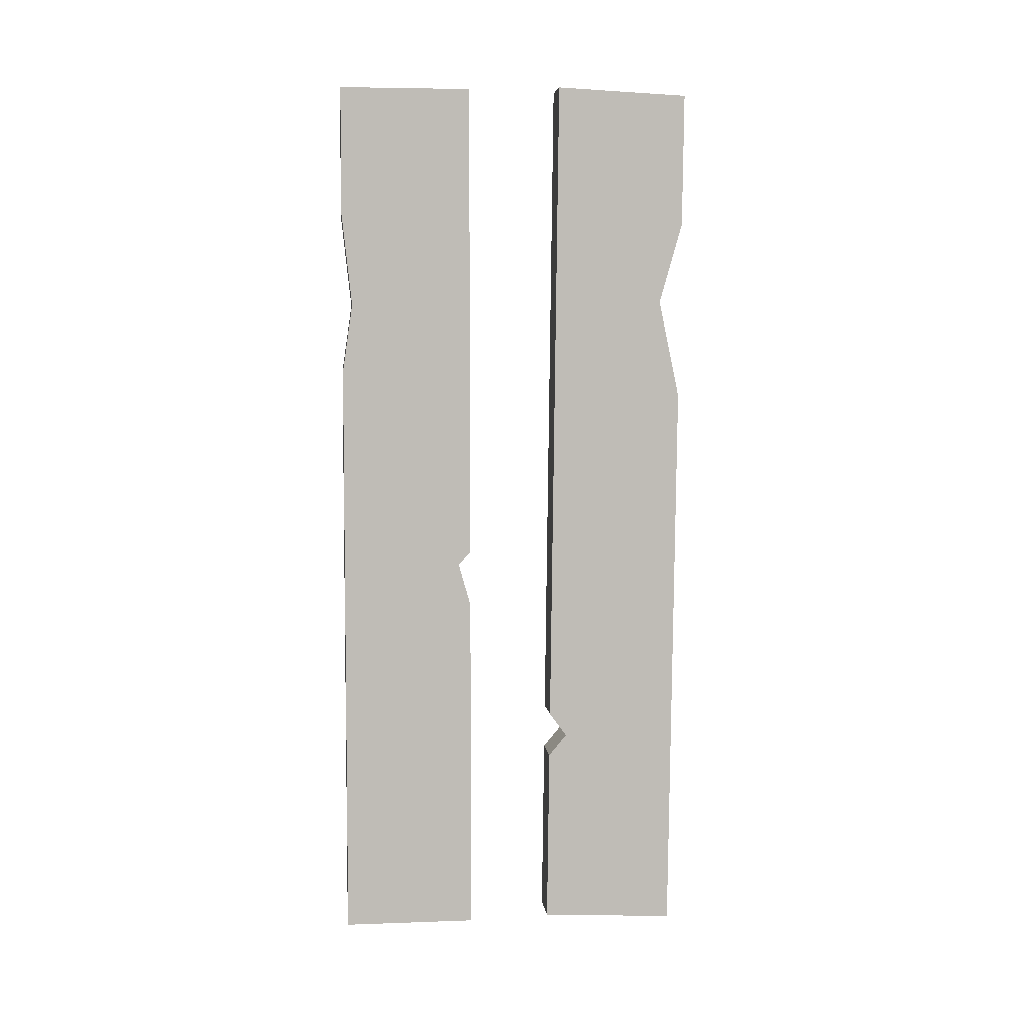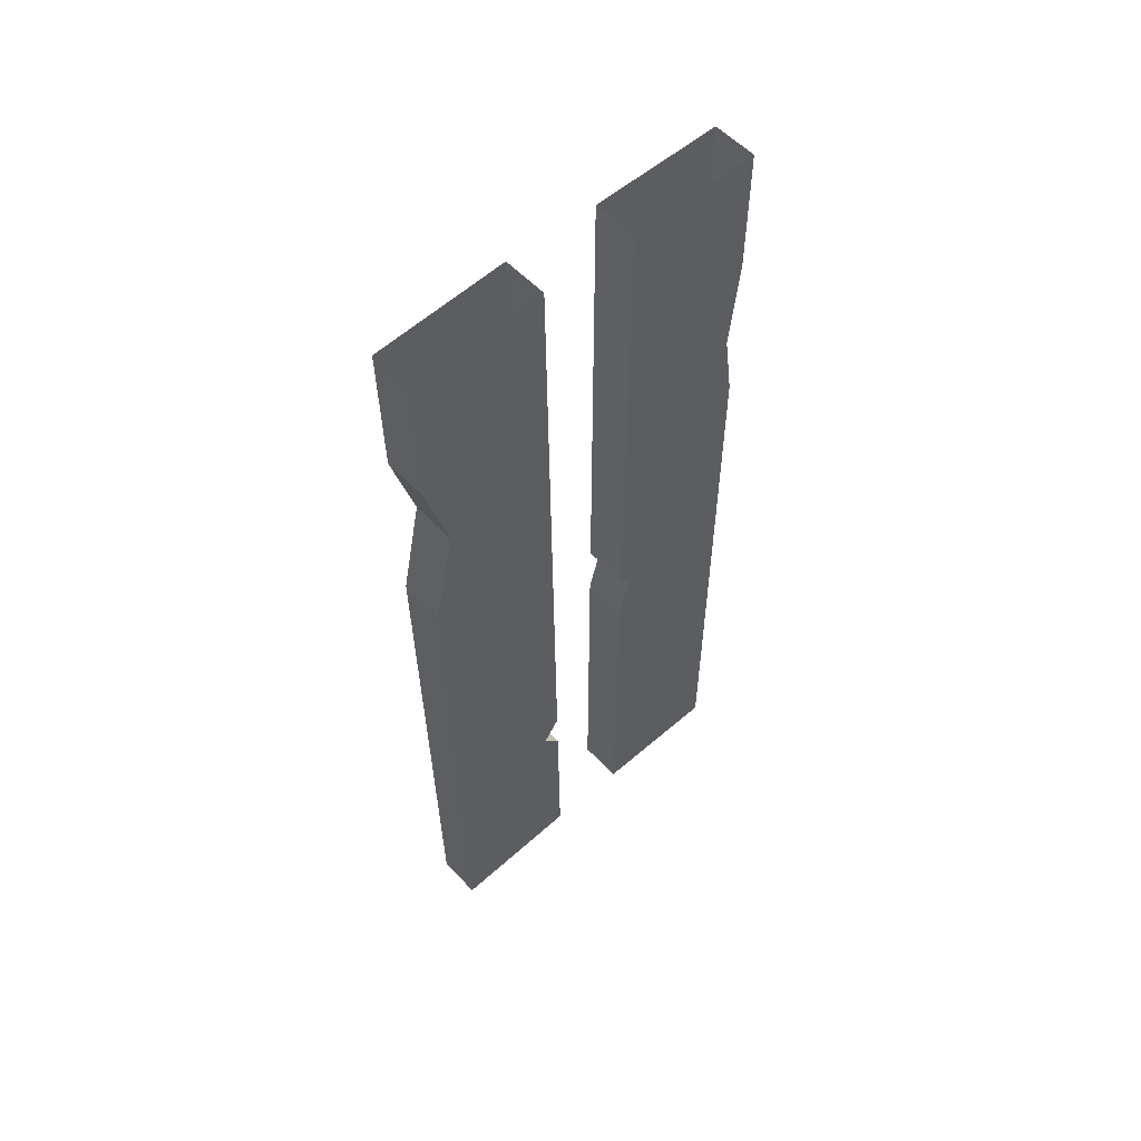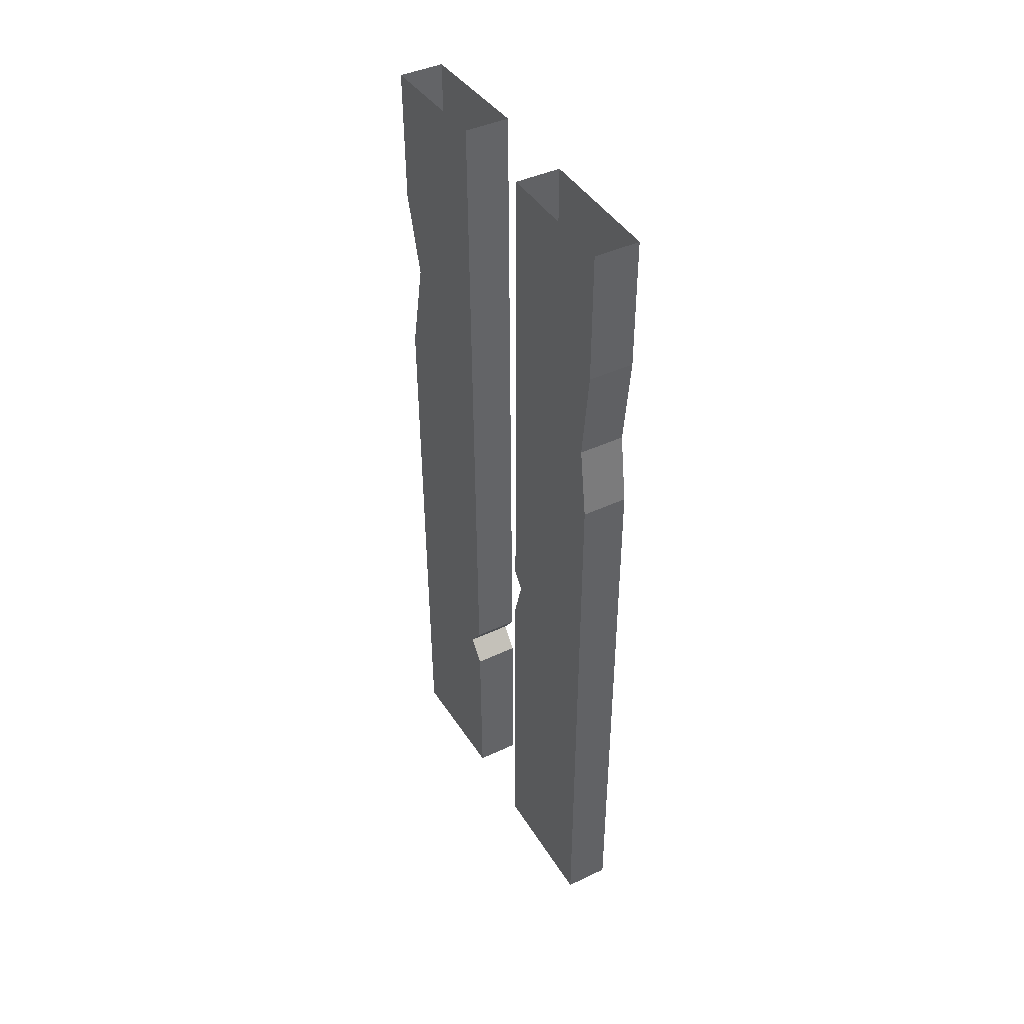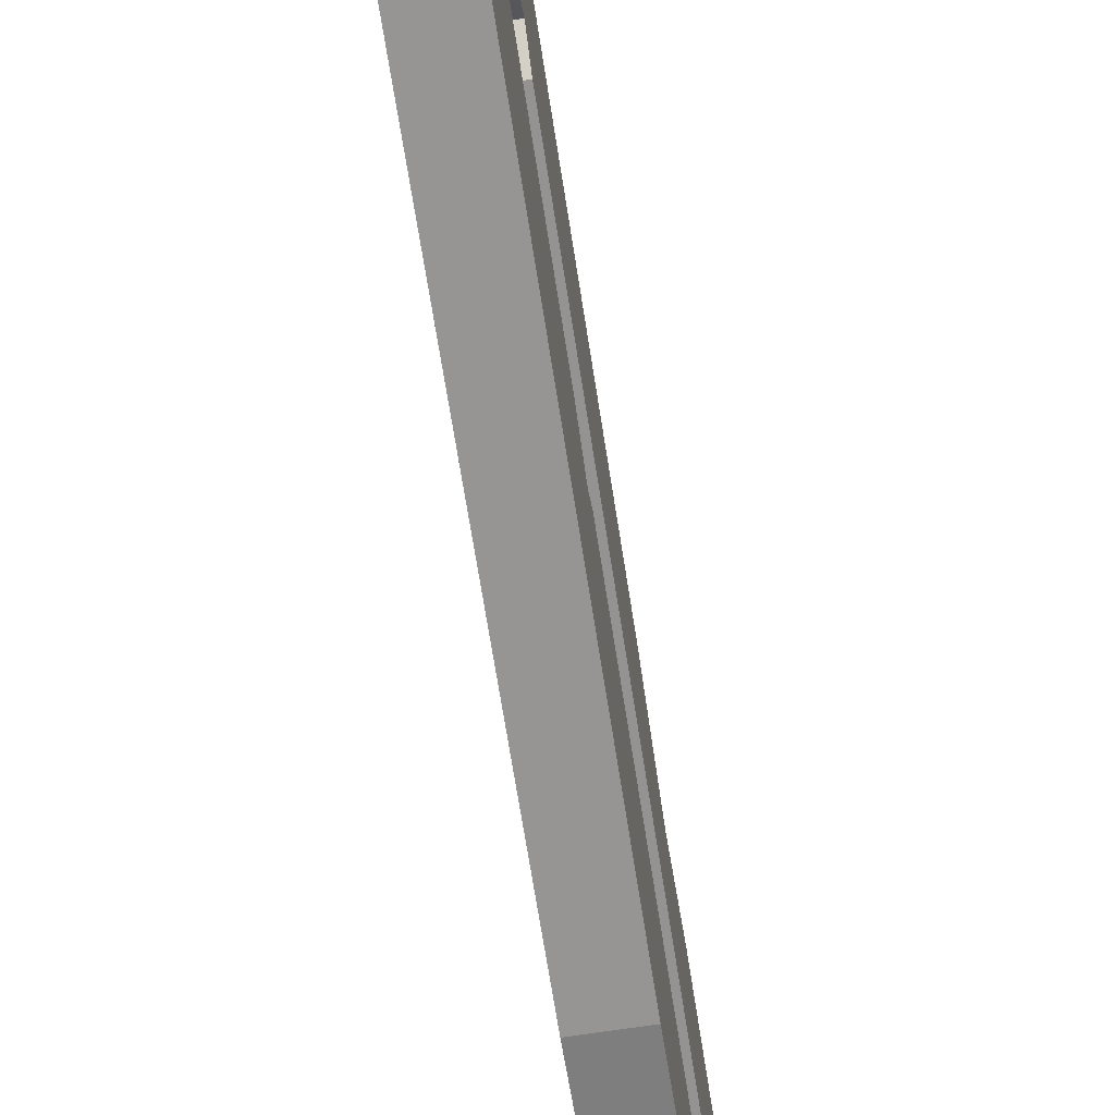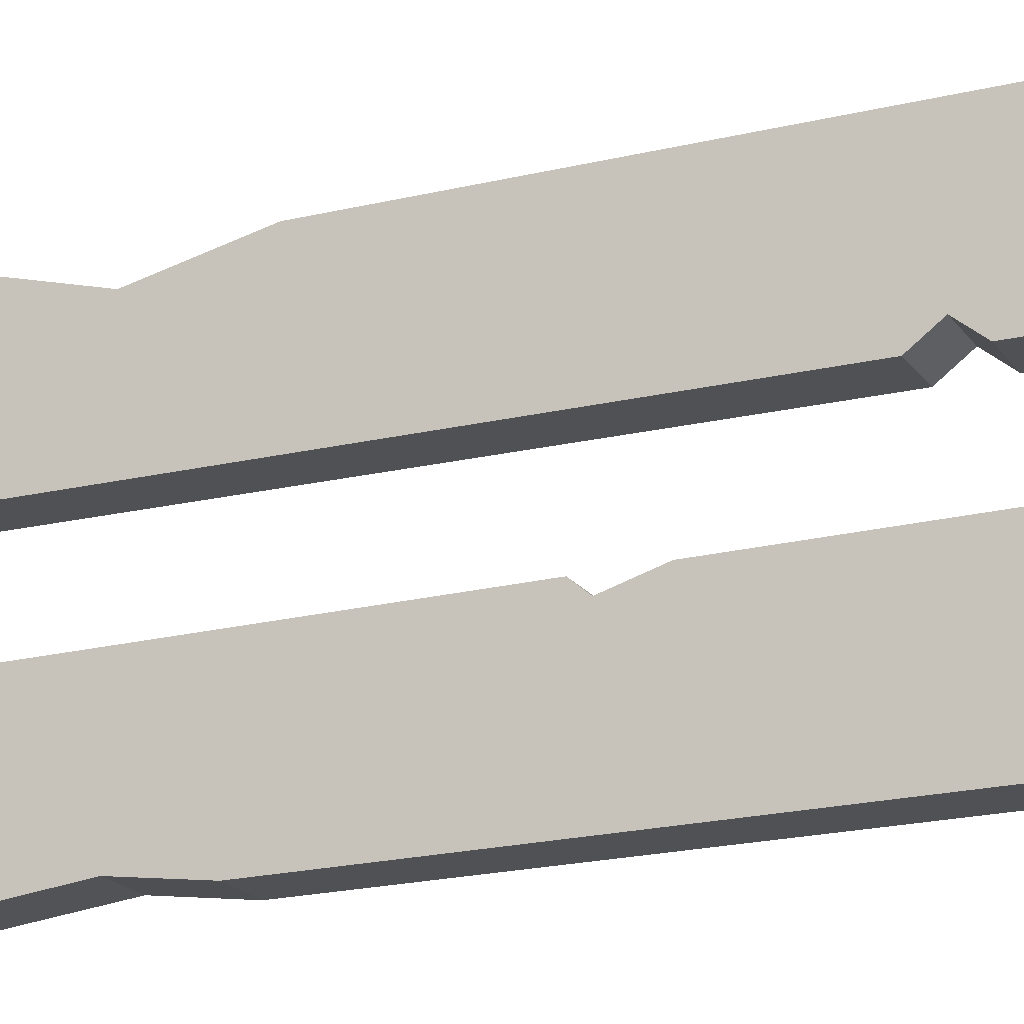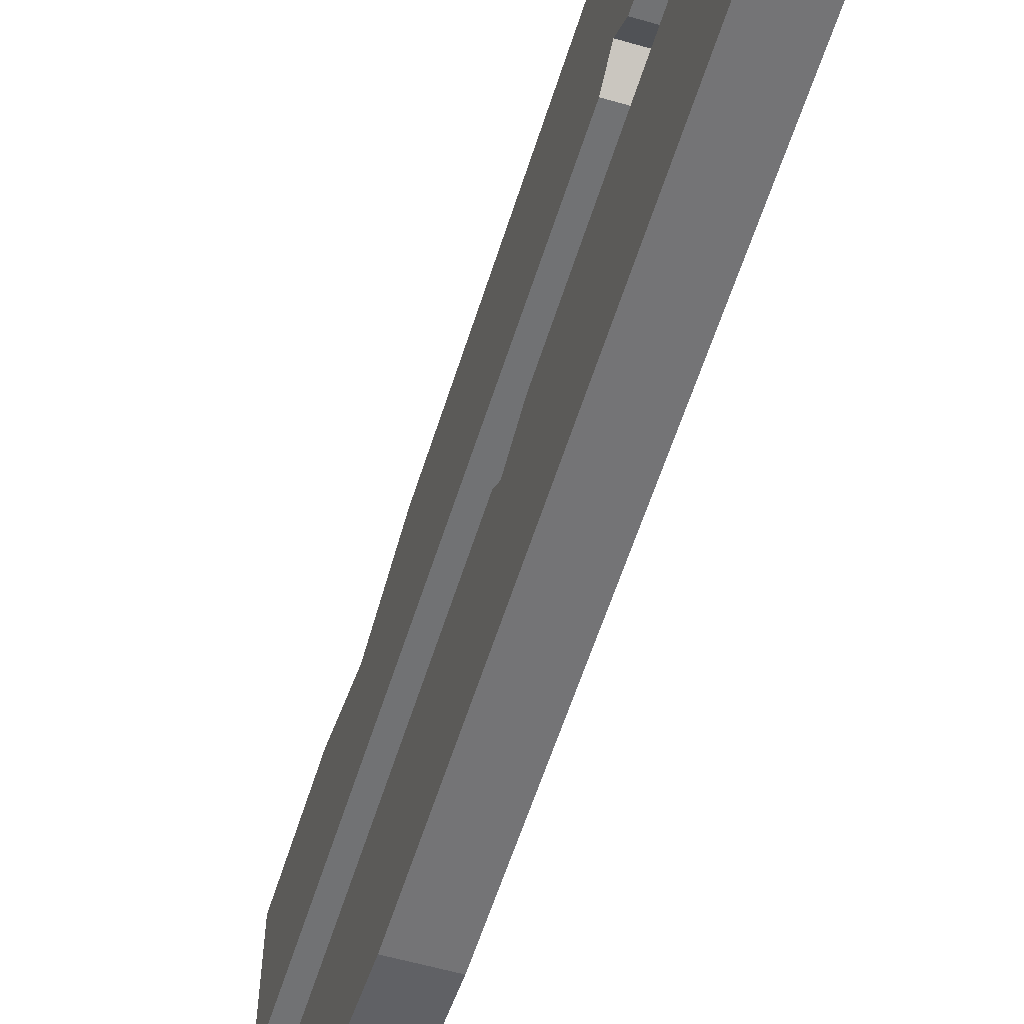
<metadata>
{"format":"obj","ext":"obj","renderer":"f3d","projection":"perspective","resolution":1024,"background":"white","views":[{"elev":5.6,"azim":83.8,"up":"+Z"},{"elev":55.8,"azim":-132.2,"up":"+Z"},{"elev":42.6,"azim":-29.3,"up":"+Z"},{"elev":-67.5,"azim":-171.2,"up":"+Y"},{"elev":-20.0,"azim":115.2,"up":"+Y"},{"elev":-56.3,"azim":163.1,"up":"+Y"}]}
</metadata>
<code>
o object1
g object1
v -0.5 0.1 1.5
v -0.5 0.4 1.5
v -0.5 0.4 0.41
v -0.5 0.3723 0.3785
v -0.5 0.4 0.2816
v -0.5 0.4 -0.5
v -0.5 0.1 -0.5
v -0.5 0.1 0.8406
v -0.5 0.1227 0.9981
v -0.5 0.1 1.207
v -0.4 0.1 1.207
v -0.4 0.1 1.5
v -0.4 0.4 1.5
v -0.4 0.4 0.41
v -0.4 0.3723 0.3785
v -0.4 0.4 0.2816
v -0.4 0.4 -0.5
v -0.4 0.1 -0.5
v -0.4 0.1 0.8406
v -0.4 0.1227 0.9981
f 10 1 2
f 9 2 3
f 3 4 8
f 5 7 8
f 5 6 7
f 4 5 8
f 3 8 9
f 9 10 2
f 10 11 12
f 10 12 1
f 13 12 11
f 14 13 20
f 20 19 14
f 19 16 15
f 18 17 16
f 19 18 16
f 19 15 14
f 13 11 20
f 10 9 20
f 10 20 11
f 9 8 19
f 9 19 20
f 19 8 18
f 8 7 18
f 17 6 16
f 6 5 16
f 5 4 15
f 5 15 16
f 4 3 14
f 4 14 15
f 2 13 14
f 2 14 3
o object2
g object2
v -0.5 0.5925 -0.09228
v -0.5 0.633 -0.04396
v -0.4 0.633 -0.04396
v -0.4 0.5925 -0.09228
v -0.5 0.5876 -0.4922
v -0.4 0.5876 -0.4922
v -0.4 0.8875 -0.5072
v -0.4 0.5938 0.009906
v -0.4 0.6125 1.507
v -0.4 0.9124 1.492
v -0.4 0.9087 1.189
v -0.4 0.8566 1.007
v -0.4 0.9036 0.7828
v -0.5 0.9036 0.7828
v -0.5 0.8875 -0.5072
v -0.5 0.8566 1.007
v -0.5 0.9087 1.189
v -0.5 0.9124 1.492
v -0.5 0.5938 0.009906
v -0.5 0.6125 1.507
f 24 23 21
f 23 22 21
f 24 21 26
f 21 25 26
f 31 30 29
f 32 29 28
f 28 23 33
f 23 27 33
f 24 26 27
f 23 24 27
f 33 32 28
f 32 31 29
f 27 35 33
f 35 34 33
f 32 33 36
f 33 34 36
f 31 32 37
f 32 36 37
f 38 30 31
f 38 31 37
f 39 28 29
f 39 29 40
f 23 28 22
f 28 39 22
f 40 38 37
f 39 40 36
f 39 36 34
f 34 35 22
f 35 21 22
f 35 25 21
f 34 22 39
f 40 37 36

</code>
